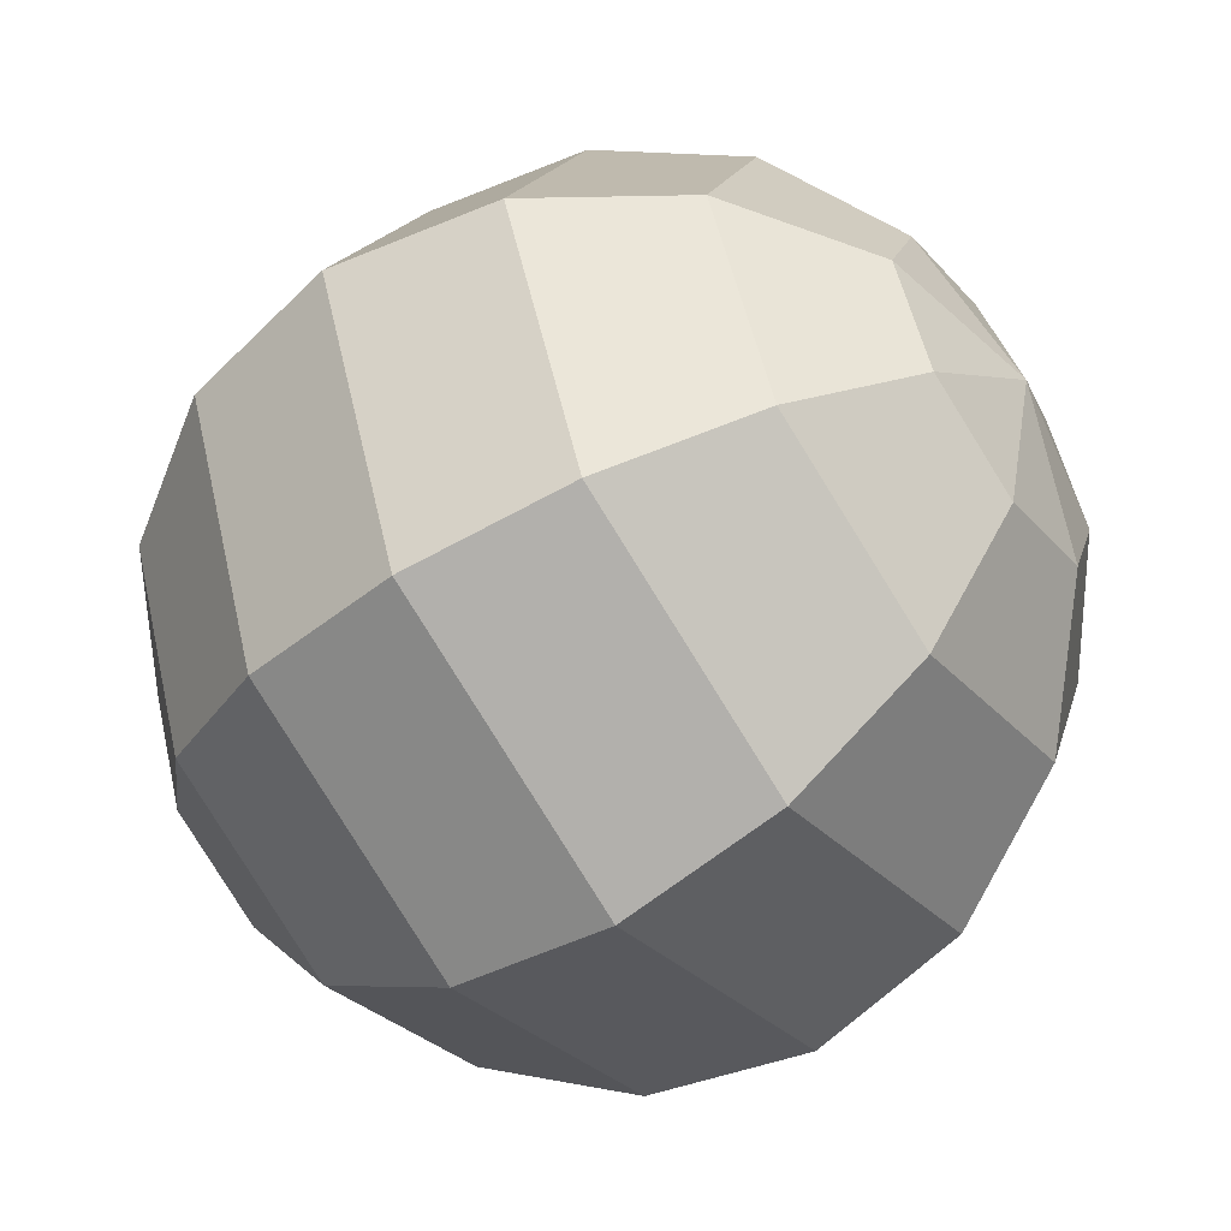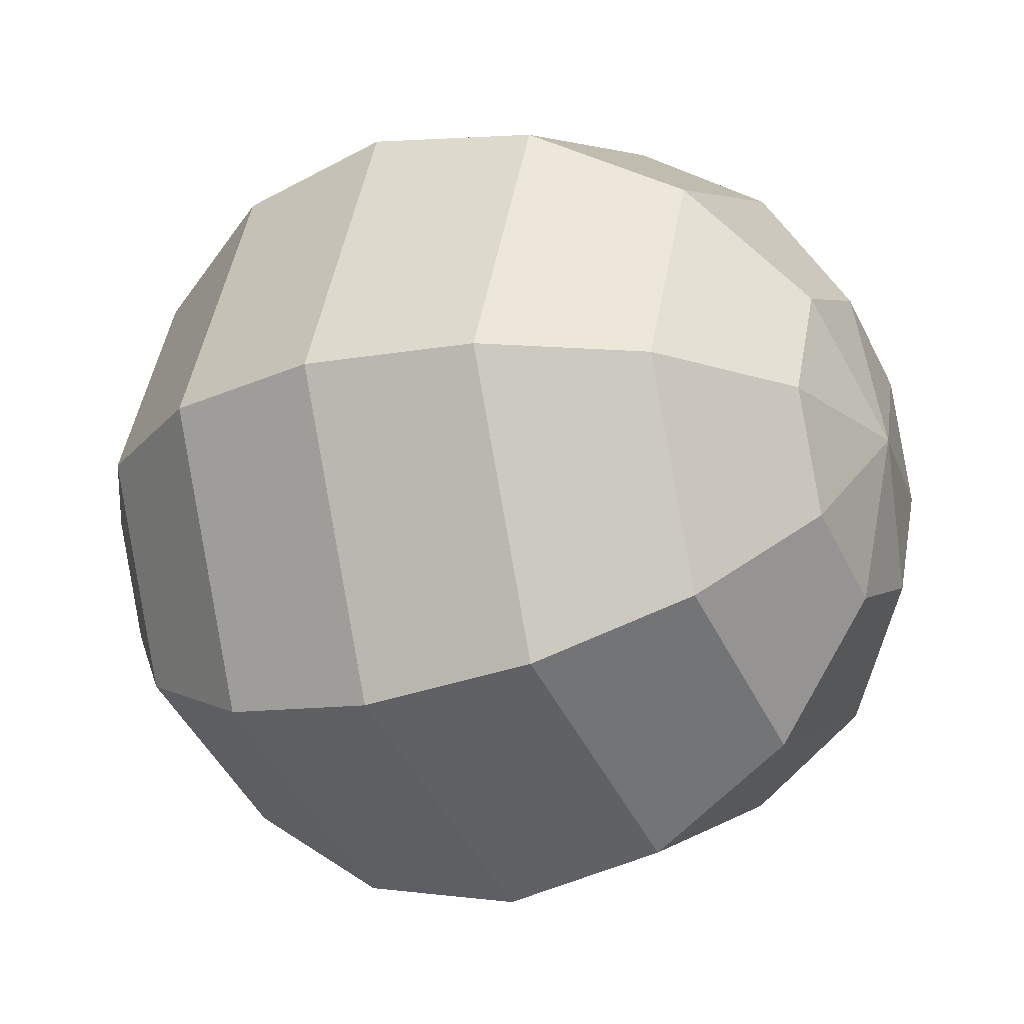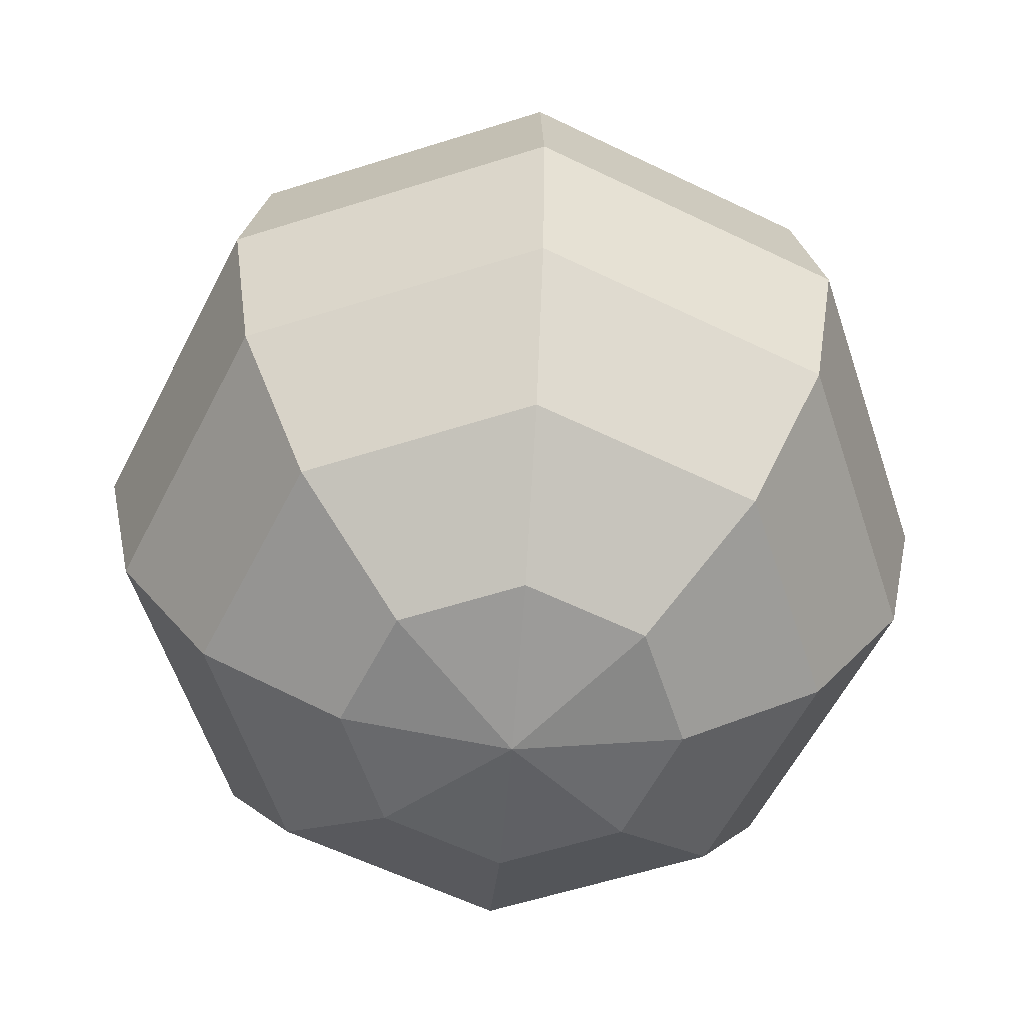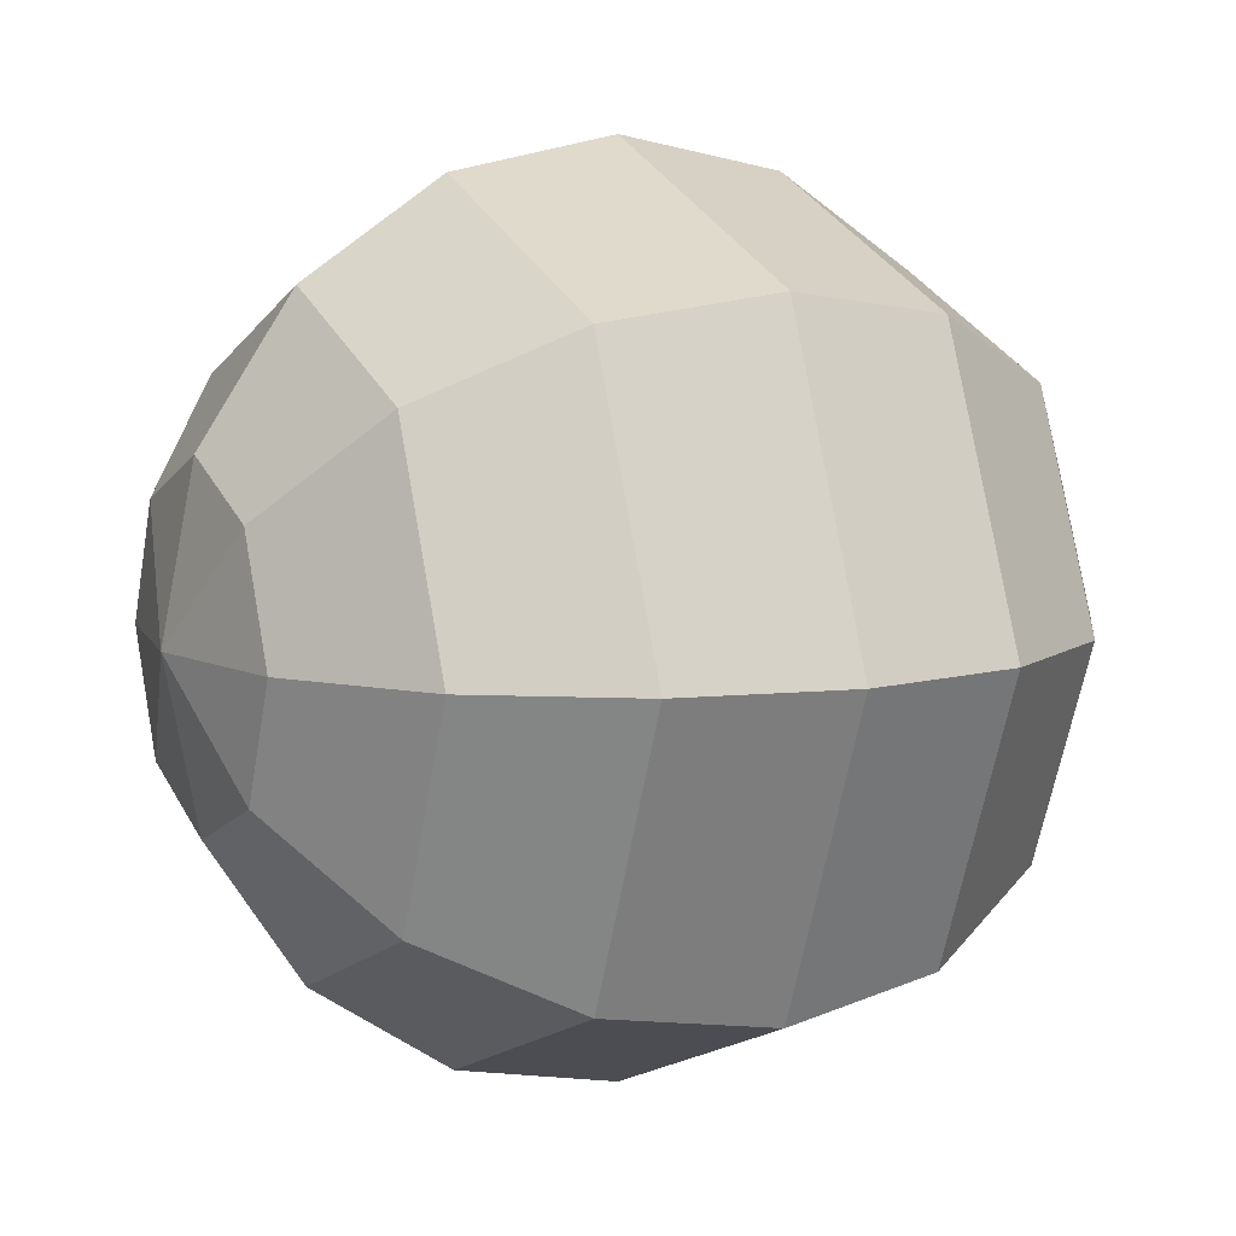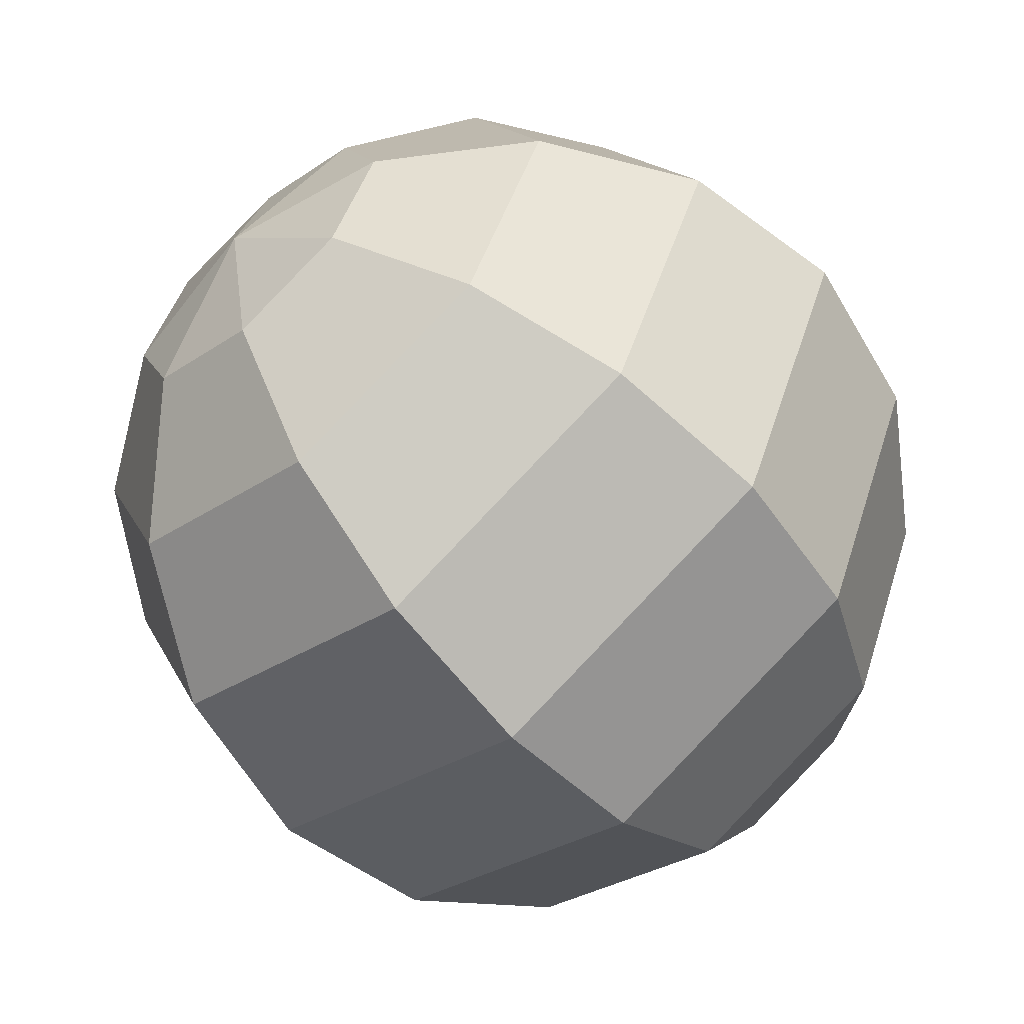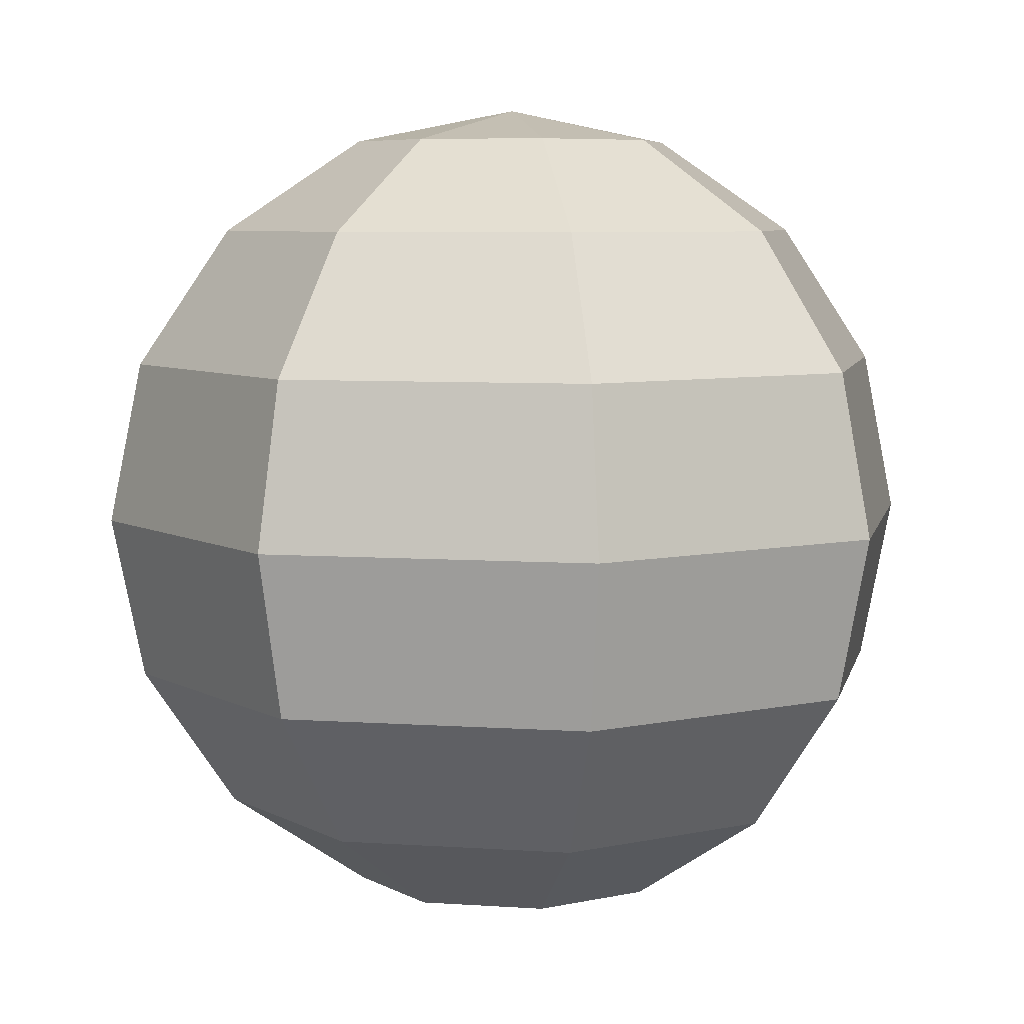
<metadata>
{"format":"obj","ext":"obj","renderer":"f3d","projection":"perspective","resolution":1024,"background":"white","views":[{"elev":-55.2,"azim":-55.1,"up":"+Z"},{"elev":-21.6,"azim":-62.7,"up":"+Z"},{"elev":-58.5,"azim":-49.3,"up":"+Y"},{"elev":8.3,"azim":-117.0,"up":"+Z"},{"elev":-60.3,"azim":41.4,"up":"+Z"},{"elev":6.5,"azim":-55.8,"up":"+Y"}]}
</metadata>
<code>
o 球
v -0.06765 0.231 0.06765
v -0.125 0.1768 0.125
v -0.1633 0.09567 0.1633
v -0.1768 0 0.1768
v -0.1633 -0.09567 0.1633
v -0.125 -0.1768 0.125
v -0.06765 -0.231 0.06765
v -0.09567 0.231 0
v -0.1768 0.1768 0
v -0.231 0.09567 0
v -0.25 0 0
v -0.231 -0.09567 0
v -0.1768 -0.1768 0
v -0.09567 -0.231 0
v -0.06765 0.231 -0.06765
v -0.125 0.1768 -0.125
v -0.1633 0.09567 -0.1633
v -0.1768 0 -0.1768
v -0.1633 -0.09567 -0.1633
v -0.125 -0.1768 -0.125
v -0.06765 -0.231 -0.06765
v 0 0.231 -0.09567
v 0 0.1768 -0.1768
v 0 0.09567 -0.231
v 0 0 -0.25
v 0 -0.09567 -0.231
v 0 -0.1768 -0.1768
v 0 -0.231 -0.09567
v 0.06765 0.231 -0.06765
v 0.125 0.1768 -0.125
v 0.1633 0.09567 -0.1633
v 0.1768 0 -0.1768
v 0.1633 -0.09567 -0.1633
v 0.125 -0.1768 -0.125
v 0.06765 -0.231 -0.06765
v 0.09567 0.231 0
v 0.1768 0.1768 0
v 0.231 0.09567 0
v 0.25 0 0
v 0.231 -0.09567 0
v 0.1768 -0.1768 0
v 0.09567 -0.231 0
v 0.06765 0.231 0.06765
v 0.125 0.1768 0.125
v 0.1633 0.09567 0.1633
v 0.1768 0 0.1768
v 0.1633 -0.09567 0.1633
v 0.125 -0.1768 0.125
v 0.06765 -0.231 0.06765
v 0 -0.25 0
v 0 0.25 0
v 0 0.231 0.09567
v 0 0.1768 0.1768
v 0 0.09567 0.231
v 0 0 0.25
v 0 -0.09567 0.231
v 0 -0.1768 0.1768
v 0 -0.231 0.09567
f 57 7 58
f 56 4 5
f 54 2 3
f 52 51 1
f 50 58 7
f 56 6 57
f 54 4 55
f 52 2 53
f 1 51 8
f 50 7 14
f 5 13 6
f 3 11 4
f 1 9 2
f 6 14 7
f 4 12 5
f 3 9 10
f 12 20 13
f 10 18 11
f 8 16 9
f 13 21 14
f 12 18 19
f 10 16 17
f 8 51 15
f 50 14 21
f 20 28 21
f 19 25 26
f 16 24 17
f 15 51 22
f 50 21 28
f 19 27 20
f 17 25 18
f 15 23 16
f 25 33 26
f 23 31 24
f 22 51 29
f 50 28 35
f 26 34 27
f 25 31 32
f 22 30 23
f 27 35 28
f 50 35 42
f 33 41 34
f 31 39 32
f 29 37 30
f 34 42 35
f 33 39 40
f 30 38 31
f 29 51 36
f 39 45 46
f 36 44 37
f 41 49 42
f 39 47 40
f 37 45 38
f 36 51 43
f 50 42 49
f 40 48 41
f 48 58 49
f 47 55 56
f 44 54 45
f 43 51 52
f 50 49 58
f 47 57 48
f 45 55 46
f 43 53 44
f 57 6 7
f 56 55 4
f 54 53 2
f 56 5 6
f 54 3 4
f 52 1 2
f 5 12 13
f 3 10 11
f 1 8 9
f 6 13 14
f 4 11 12
f 3 2 9
f 12 19 20
f 10 17 18
f 8 15 16
f 13 20 21
f 12 11 18
f 10 9 16
f 20 27 28
f 19 18 25
f 16 23 24
f 19 26 27
f 17 24 25
f 15 22 23
f 25 32 33
f 23 30 31
f 26 33 34
f 25 24 31
f 22 29 30
f 27 34 35
f 33 40 41
f 31 38 39
f 29 36 37
f 34 41 42
f 33 32 39
f 30 37 38
f 39 38 45
f 36 43 44
f 41 48 49
f 39 46 47
f 37 44 45
f 40 47 48
f 48 57 58
f 47 46 55
f 44 53 54
f 47 56 57
f 45 54 55
f 43 52 53

</code>
